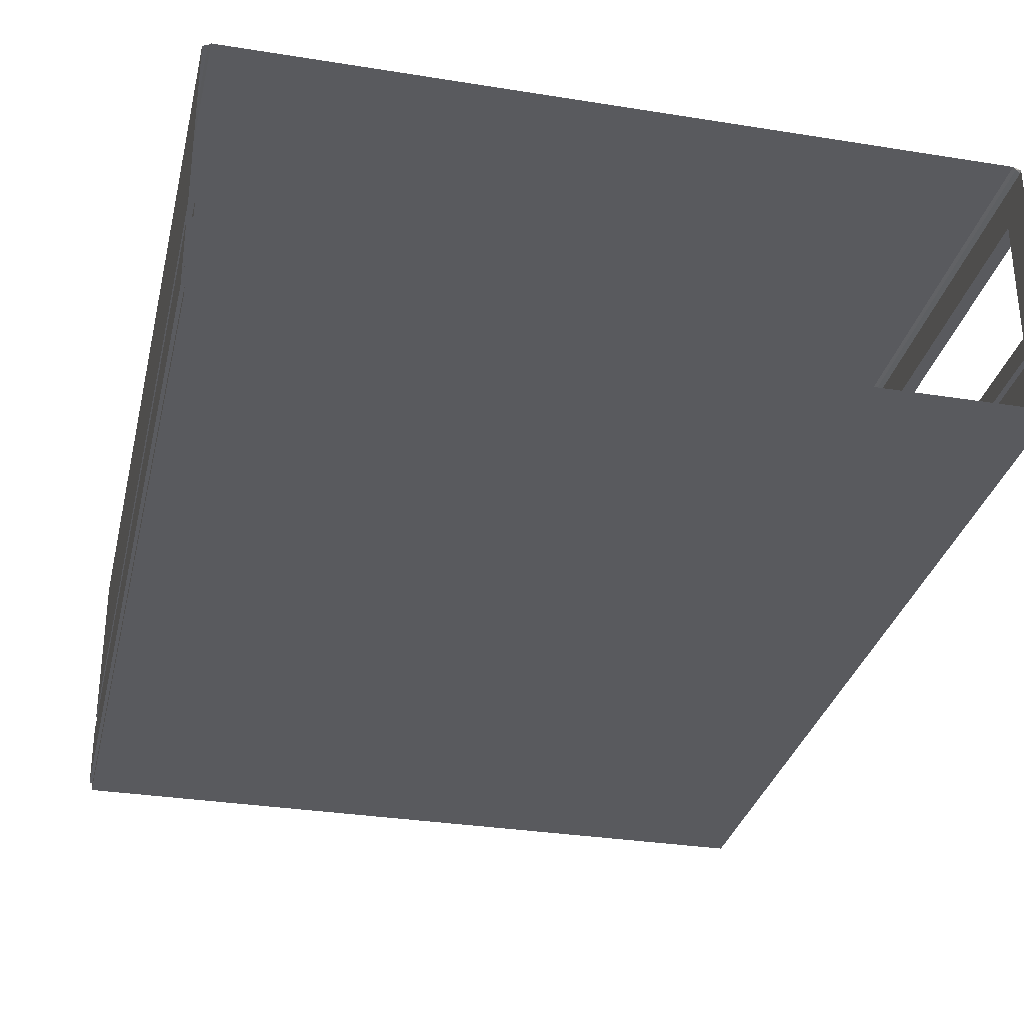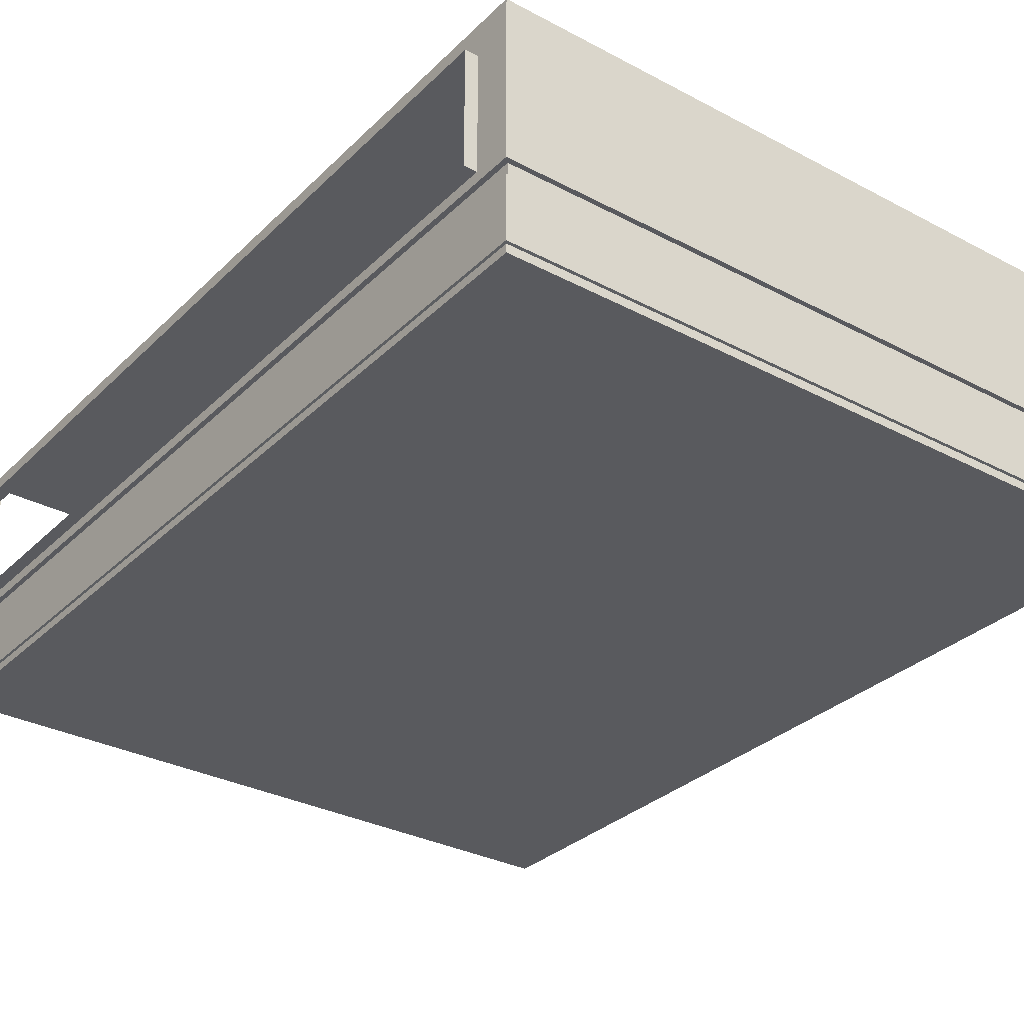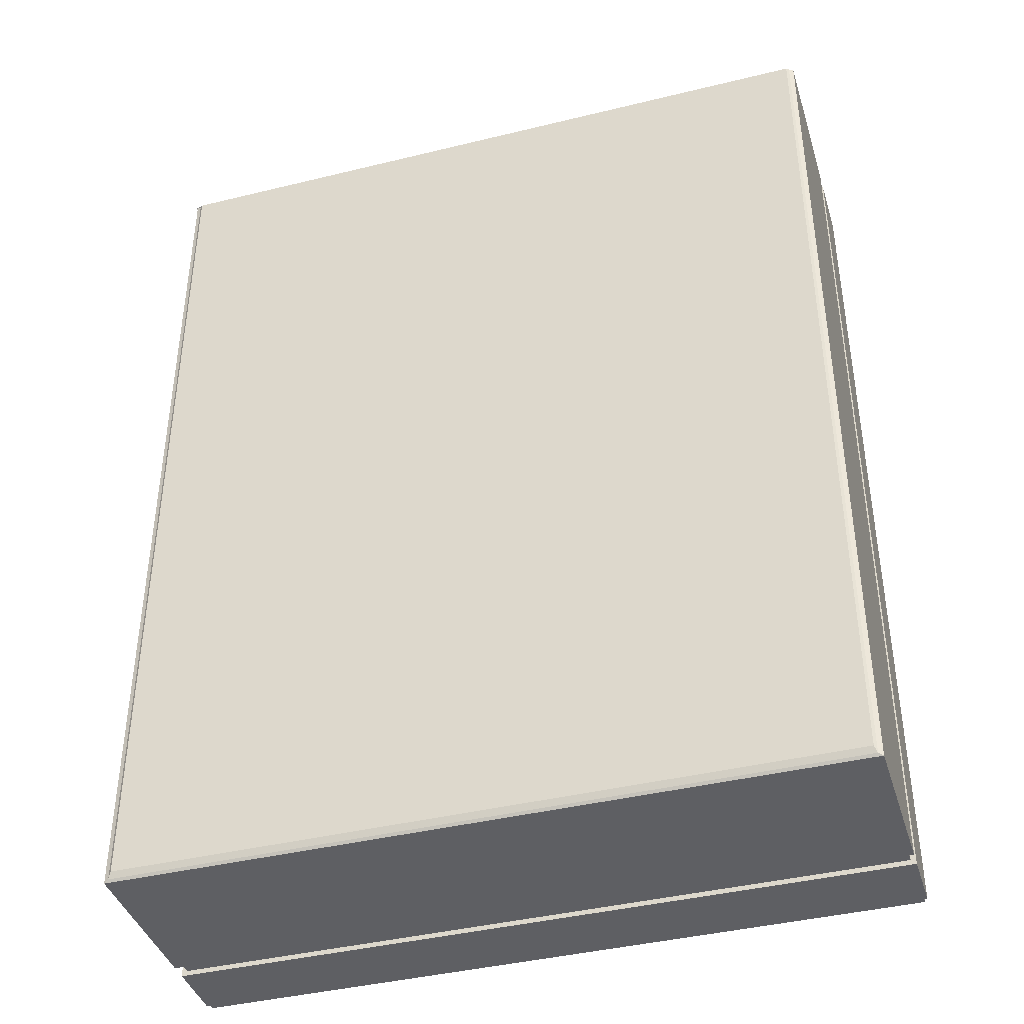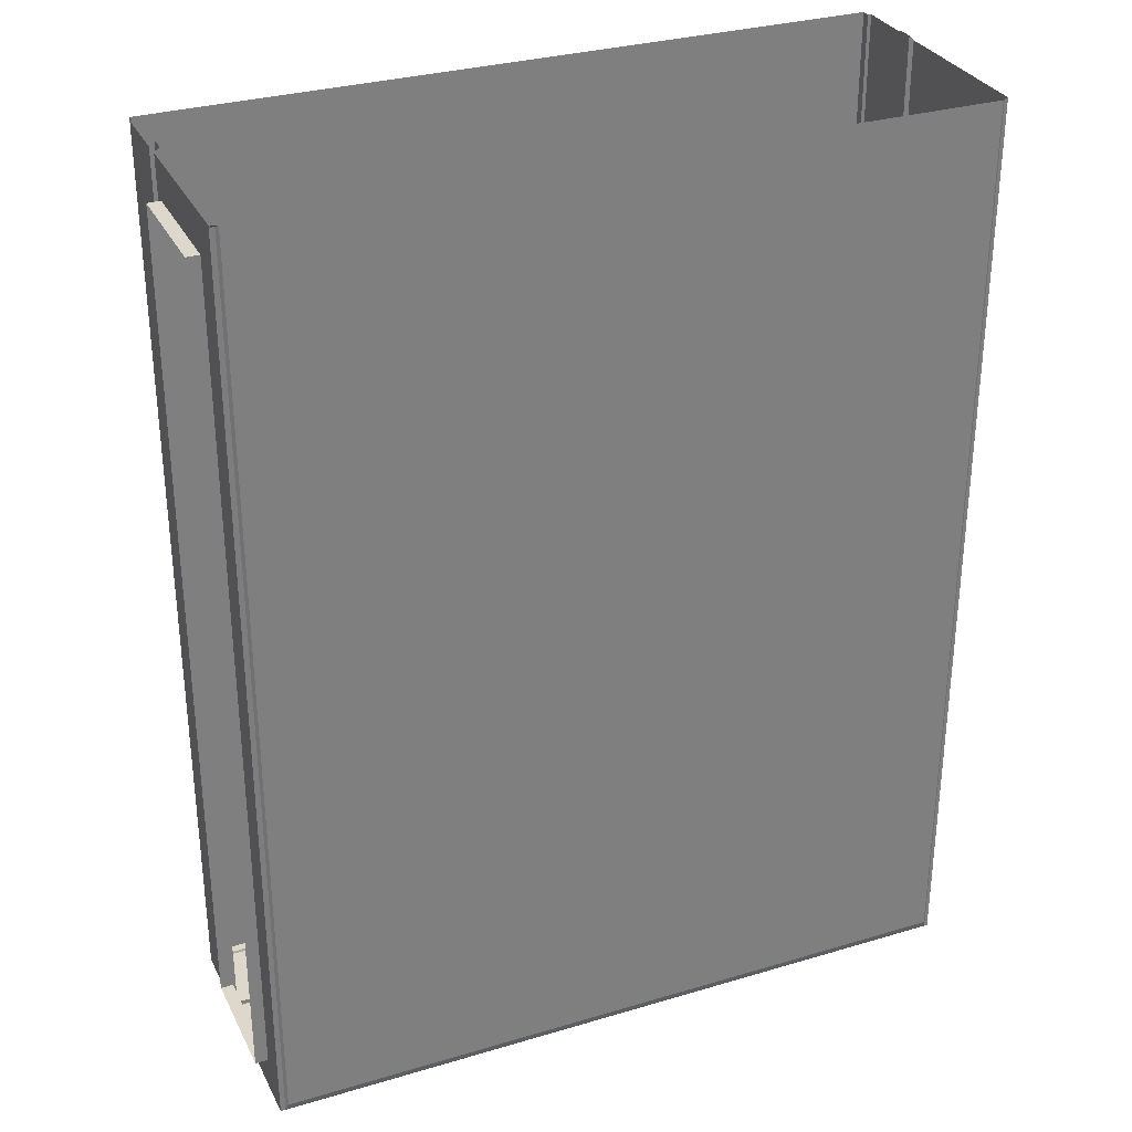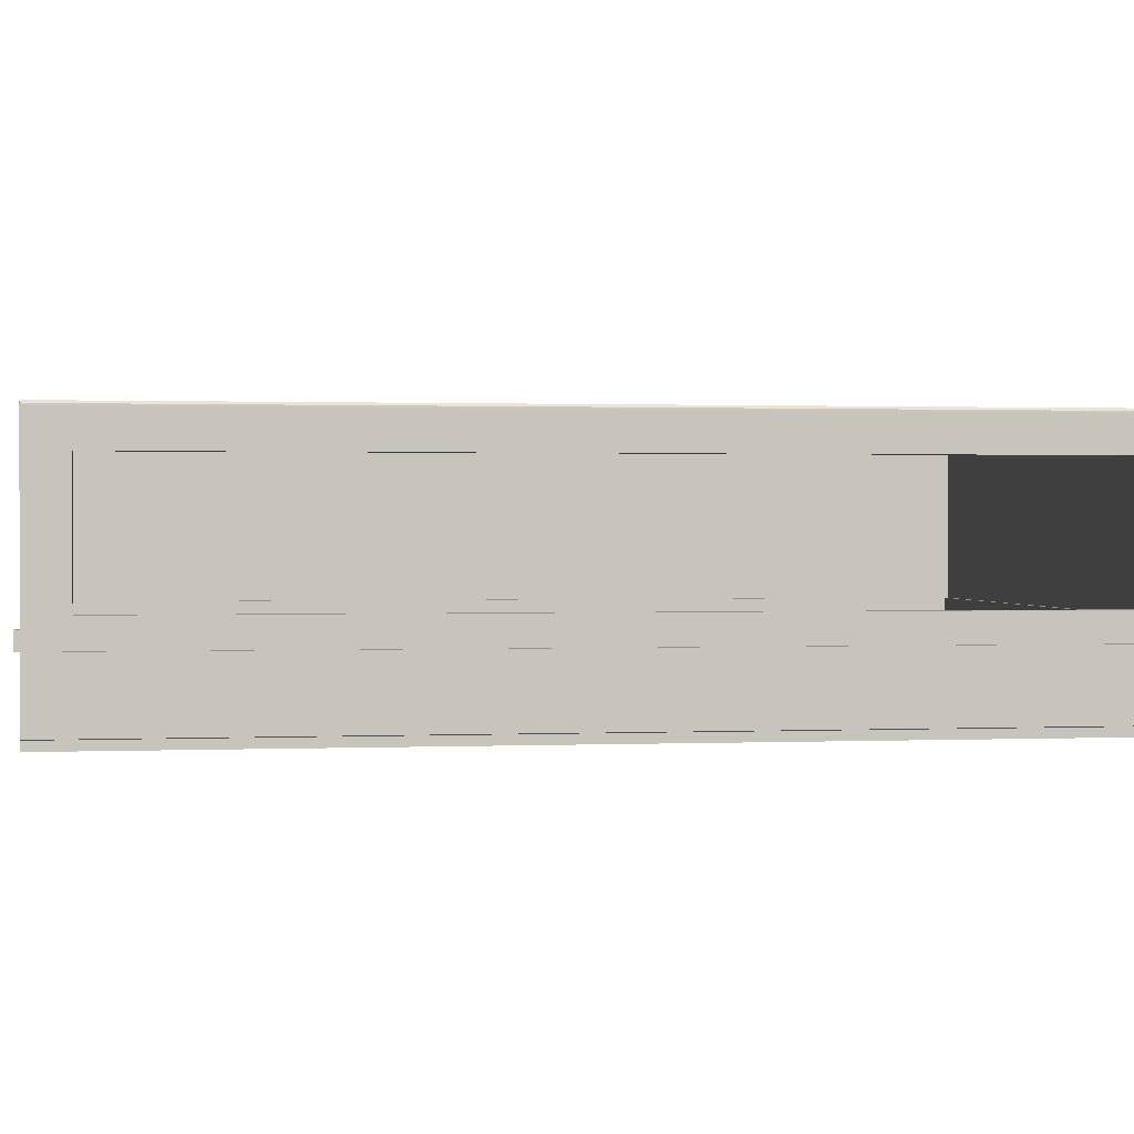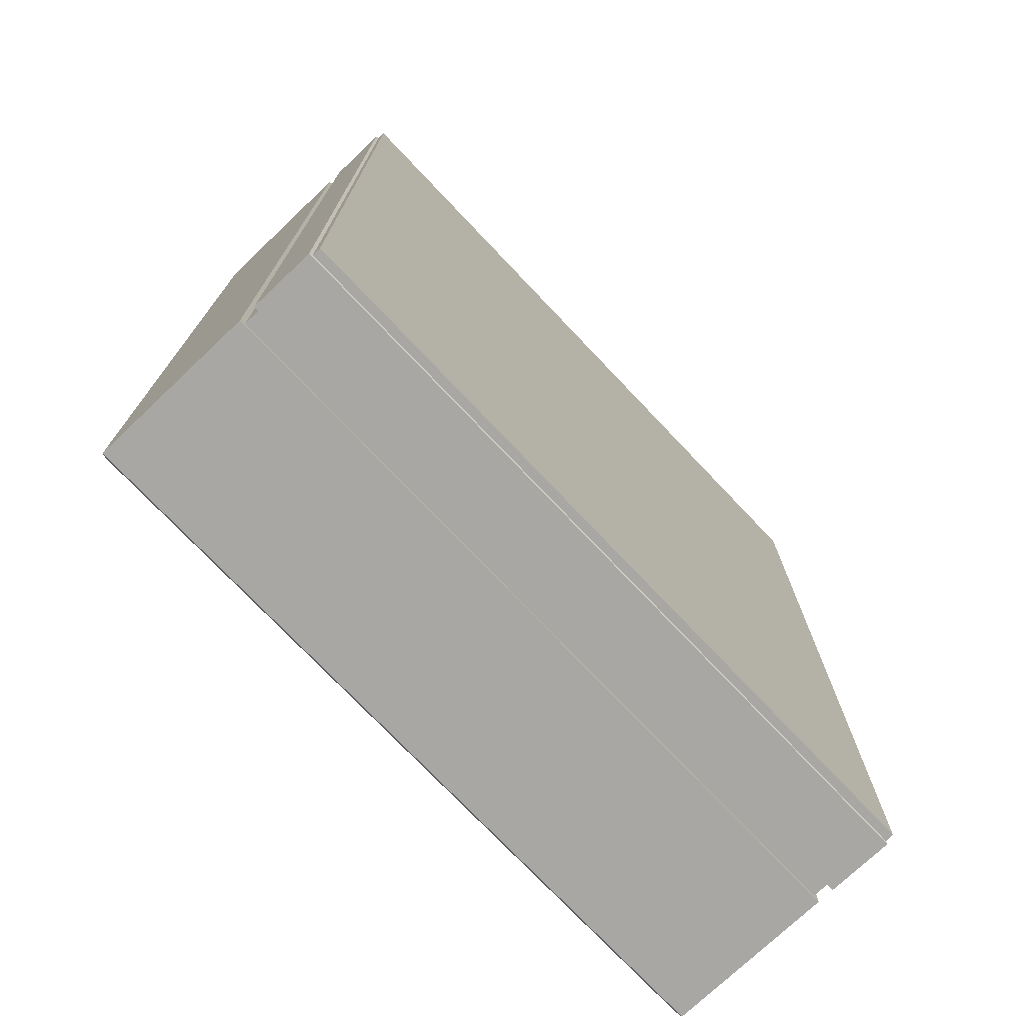
<metadata>
{"format":"obj","ext":"obj","renderer":"f3d","projection":"perspective","resolution":1024,"background":"white","views":[{"elev":-31.4,"azim":-12.9,"up":"+Y"},{"elev":-31.5,"azim":143.2,"up":"+Y"},{"elev":-40.7,"azim":-163.3,"up":"+Z"},{"elev":31.1,"azim":157.0,"up":"+Z"},{"elev":0.9,"azim":80.9,"up":"+Y"},{"elev":-74.5,"azim":-46.5,"up":"+Z"}]}
</metadata>
<code>
o Cube_Cube.001
v -3.469 0.004923 4.5
v -3.469 0.004923 -4.476
v 3.48 0.004923 4.5
v 3.48 0.004923 -4.476
v -3.5 0.7145 4.5
v -3.5 0.8748 4.5
v -3.5 0.8748 -4.5
v -3.5 0.7145 -4.5
v 3.5 0.9779 -4.129
v 3.5 0.7145 -4.5
v 3.5 0.8748 4.5
v 3.5 0.7145 4.5
v -3.45 0.7145 4.548
v -3.45 0.8748 4.548
v -3.45 0.8748 -4.452
v -3.45 0.7145 -4.452
v 3.45 0.8748 -4.452
v 3.45 0.7145 -4.452
v 3.45 0.8748 4.548
v 3.45 0.7145 4.548
v 3.5 2.141 4.129
v 3.5 2.141 -4.129
v 3.5 0.8748 -4.5
v 3.625 2.141 -4.129
v 3.5 0.9779 4.129
v 3.625 2.141 4.129
v 3.625 0.9779 4.129
v 3.625 0.9779 -4.129
v -3.469 0.08597 -4.476
v 3.48 0.08597 -4.476
v 3.48 0.08597 4.5
v -3.469 0.08597 4.5
v -3.5 0.09329 4.5
v -3.5 0.09329 -4.5
v 3.5 0.09329 -4.5
v 3.5 0.09329 4.5
v -3.5 2.466 4.5
v -3.43 2.505 4.5
v -3.456 2.483 4.5
v -3.5 2.466 -4.5
v -3.43 2.505 -4.41
v -3.456 2.483 -4.474
v 3.43 2.505 4.5
v 3.5 2.466 4.475
v 3.5 2.48 4.5
v 3.456 2.483 4.493
v 3.43 2.505 -4.41
v 3.5 2.466 -4.5
v 3.456 2.483 -4.474
f 21 44 48 22
f 25 11 45 44 21
f 22 48 23 9
f 9 23 11 25
f 7 23 48 40
f 37 40 42 39
f 40 48 49 42
f 48 44 46 49
f 6 7 40 37
f 9 28 24 22
f 35 36 12 10
f 34 35 10 8
f 33 34 8 5
f 22 24 26 21
f 21 26 27 25
f 25 27 28 9
f 8 16 13 5
f 23 17 19 11
f 18 20 19 17
f 16 18 17 15
f 13 16 15 14
f 10 18 16 8
f 12 20 18 10
f 6 14 15 7
f 7 15 17 23
f 1 2 29 32
f 2 4 30 29
f 4 3 31 30
f 32 29 34 33
f 29 30 35 34
f 30 31 36 35
f 38 41 47 43
f 2 1 3 4
f 43 46 45
f 46 44 45
f 39 42 41 38
f 42 49 47 41
f 49 46 43 47

</code>
